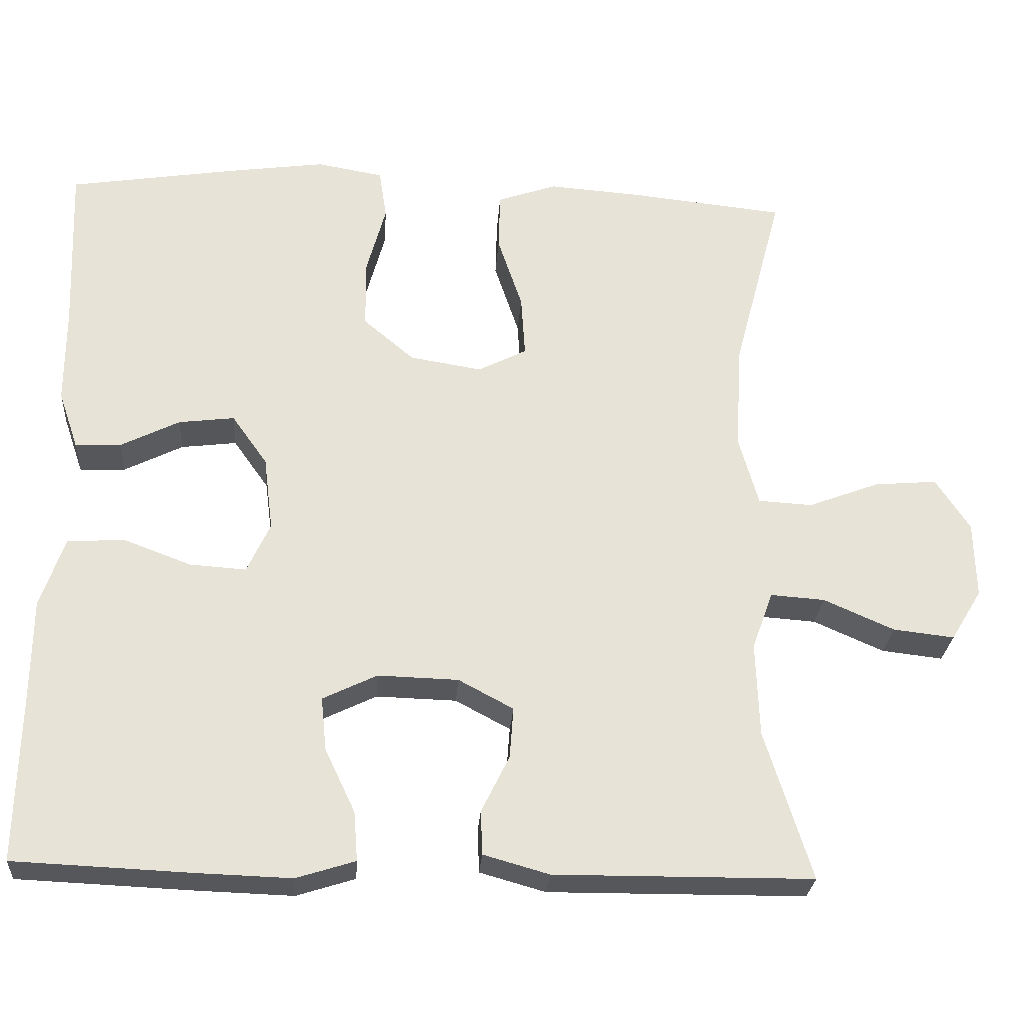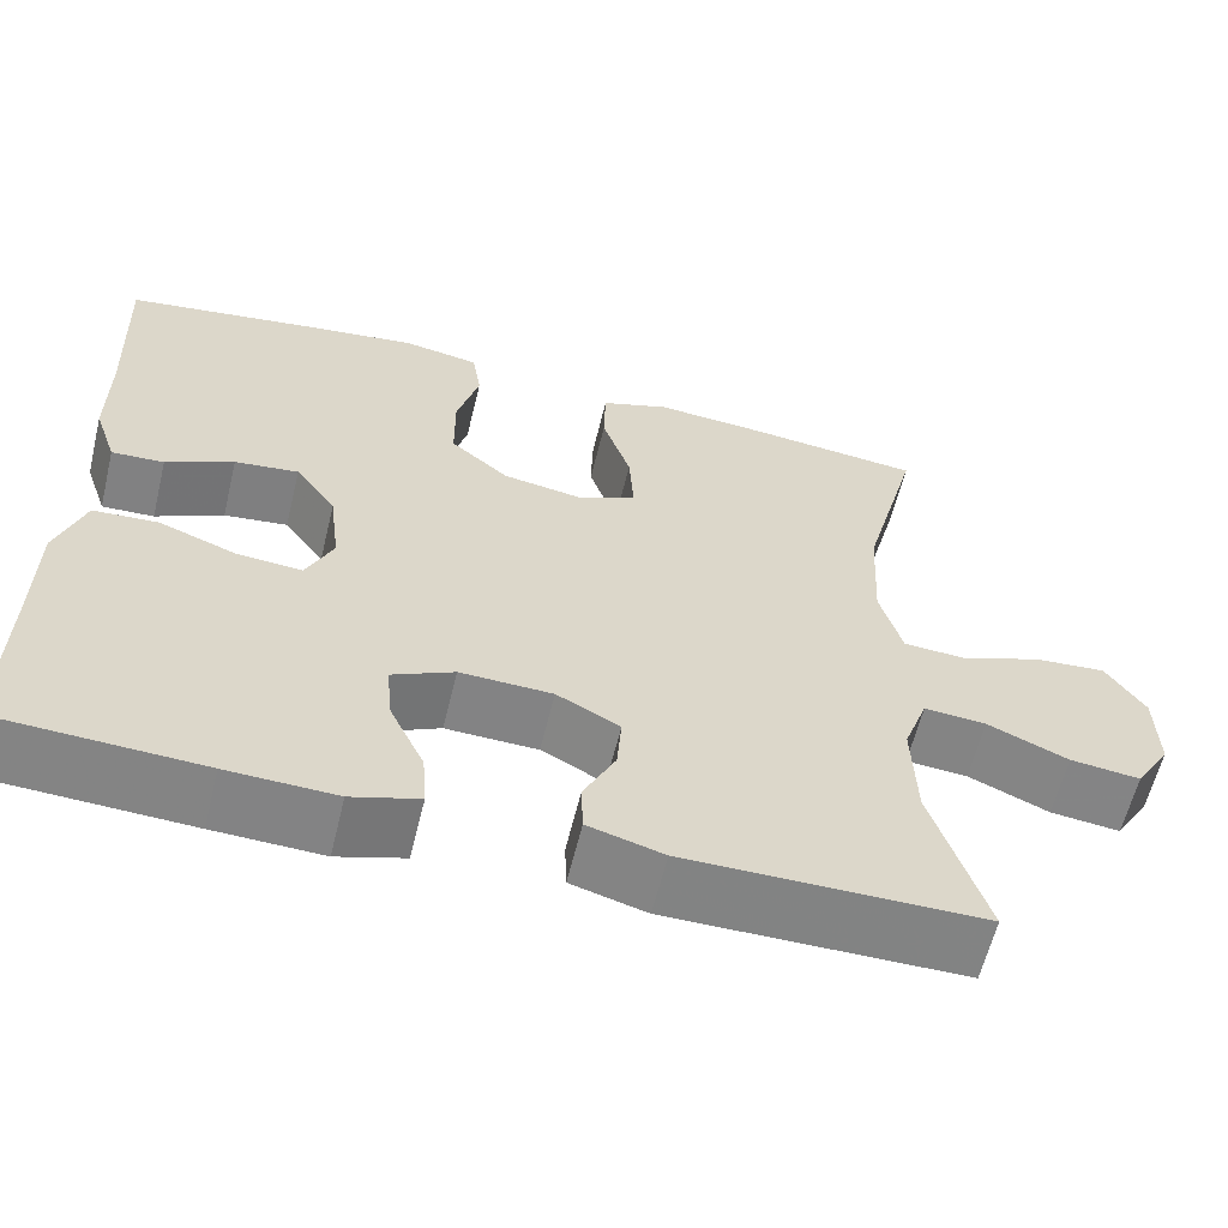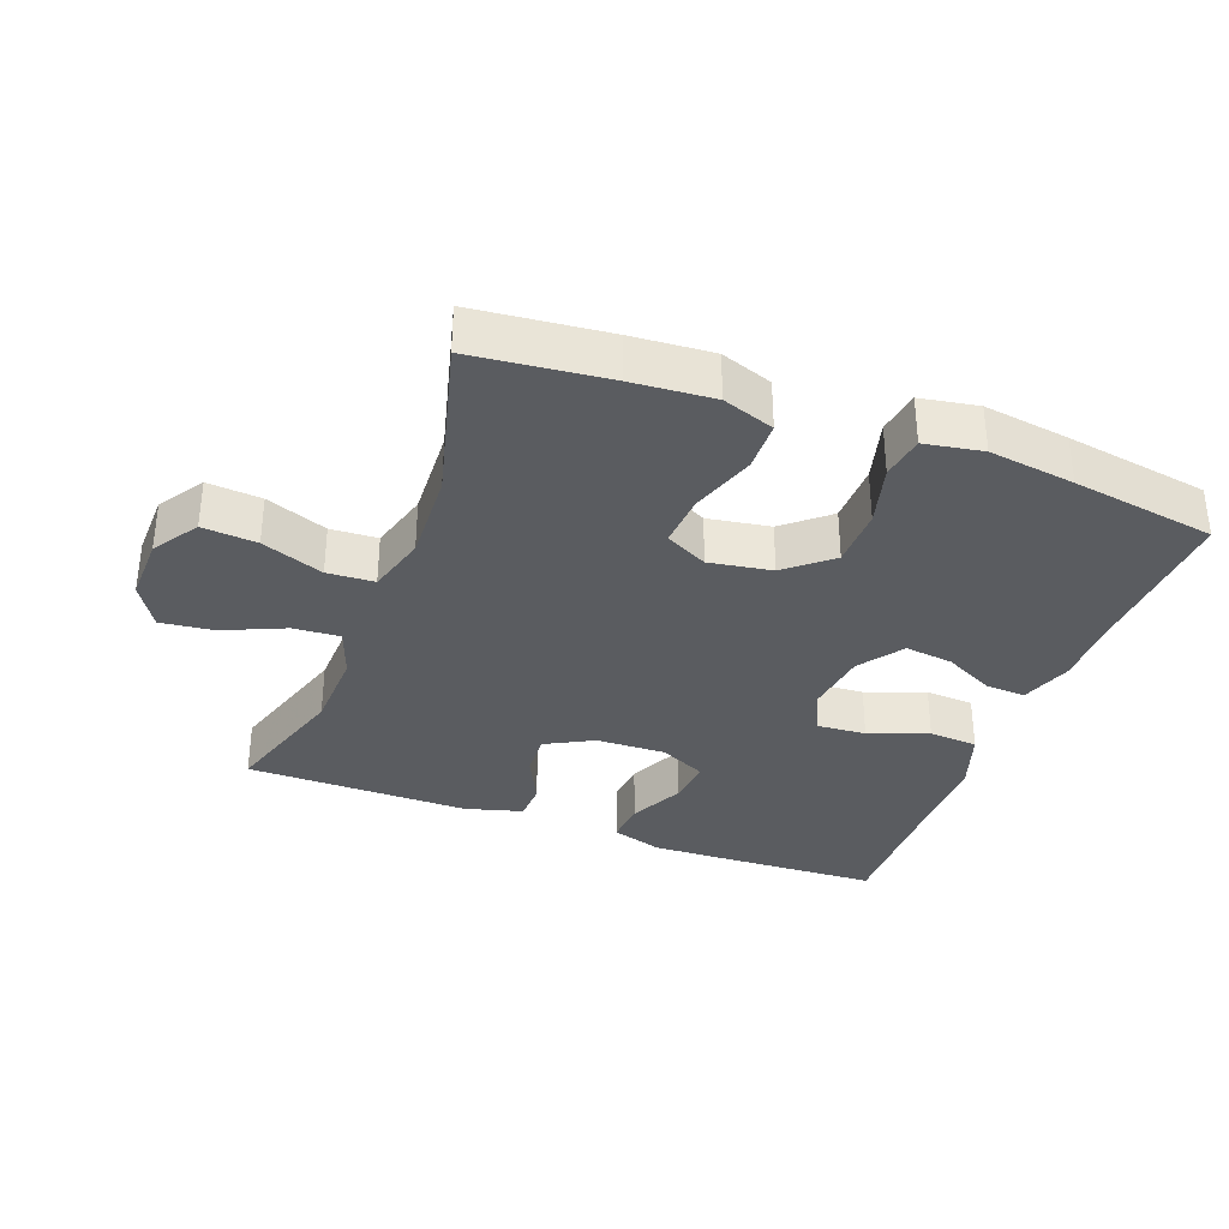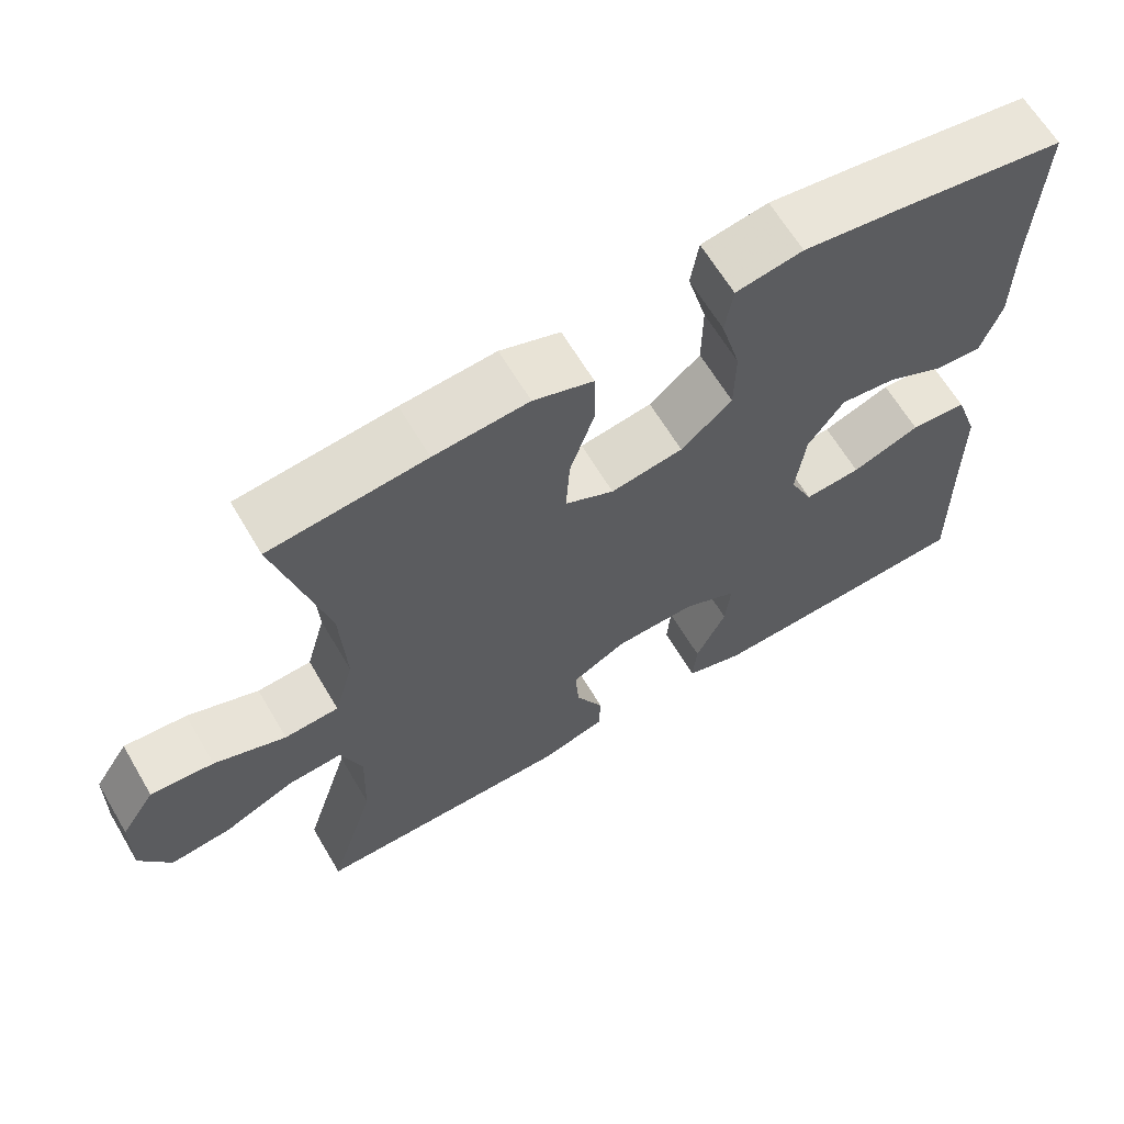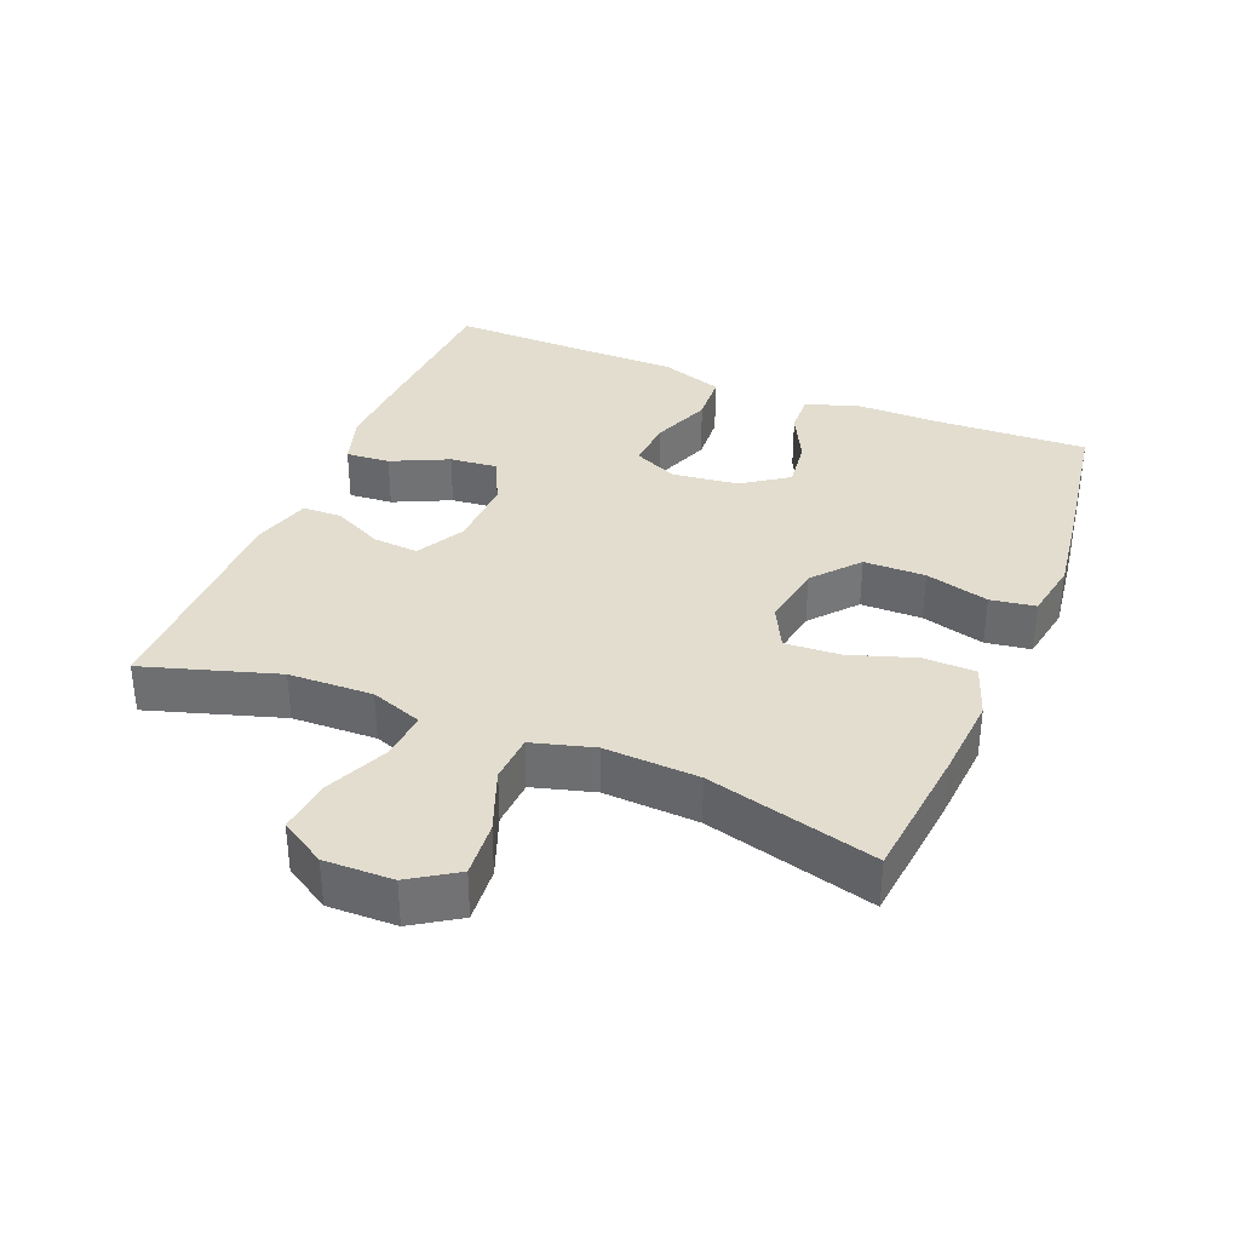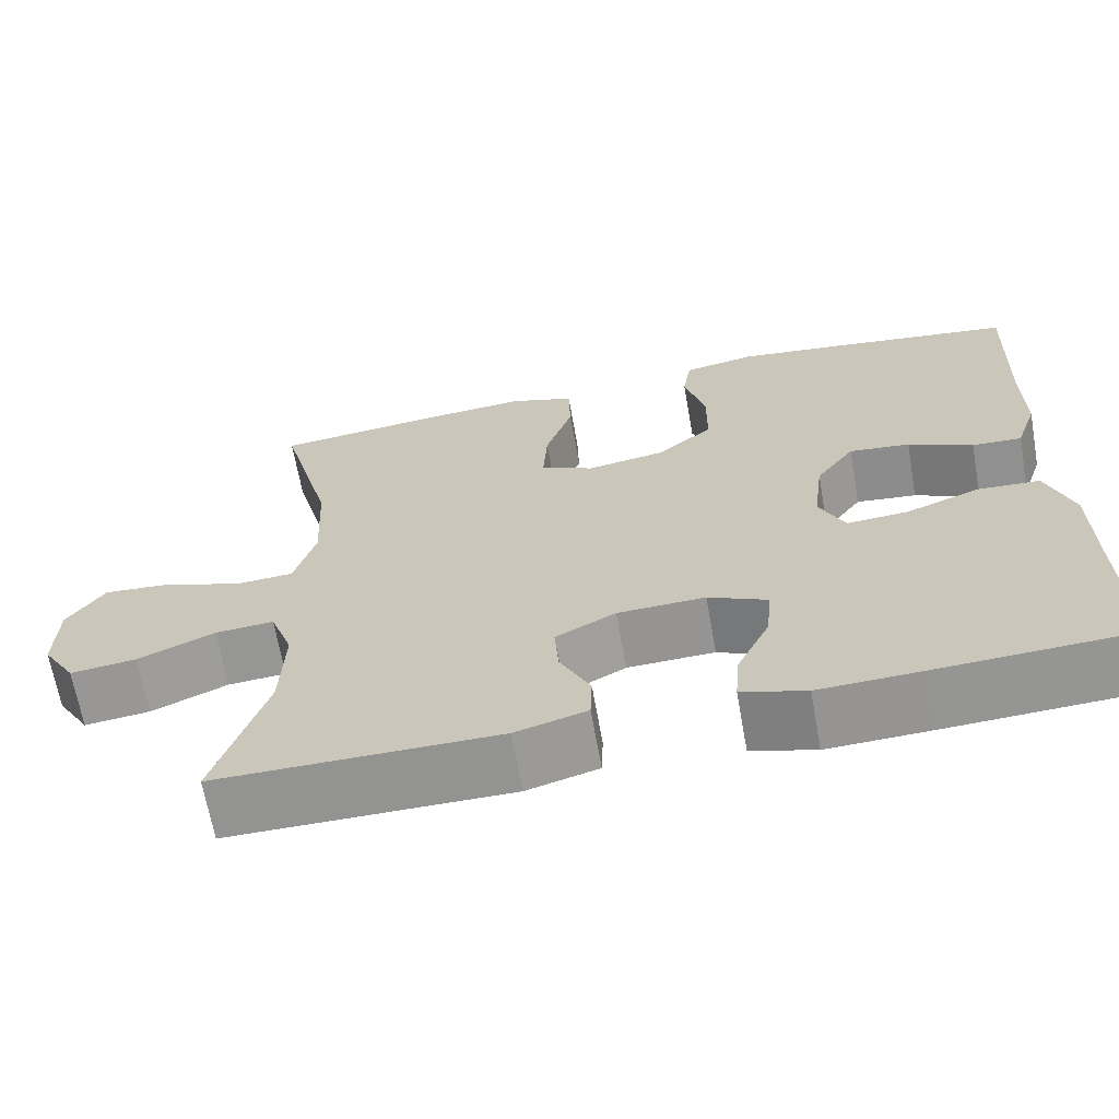
<metadata>
{"format":"obj","ext":"obj","renderer":"f3d","projection":"perspective","resolution":1024,"background":"white","views":[{"elev":-27.1,"azim":176.0,"up":"+Z"},{"elev":-61.0,"azim":166.3,"up":"+Z"},{"elev":-34.0,"azim":-20.6,"up":"+Y"},{"elev":64.3,"azim":-30.6,"up":"+Z"},{"elev":34.8,"azim":-67.7,"up":"+Y"},{"elev":-66.7,"azim":10.1,"up":"+Z"}]}
</metadata>
<code>
v 0.5 0.07 -0.5
v 0.271 0.07 -0.51
v 0.149 0.07 -0.514
v 0.073 0.07 -0.49
v 0.078 0.07 -0.426
v 0.117 0.07 -0.344
v 0.124 0.07 -0.275
v 0.054 0.07 -0.241
v -0.05 0.07 -0.244
v -0.121 0.07 -0.282
v -0.116 0.07 -0.348
v -0.08 0.07 -0.421
v -0.082 0.07 -0.478
v -0.167 0.07 -0.502
v -0.5 0.07 -0.5
v -0.44 0.07 -0.307
v -0.436 0.07 -0.185
v -0.463 0.07 -0.11
v -0.533 0.07 -0.115
v -0.624 0.07 -0.155
v -0.703 0.07 -0.164
v -0.743 0.07 -0.098
v -0.741 0.07 0.001
v -0.697 0.07 0.068
v -0.616 0.07 0.061
v -0.524 0.07 0.026
v -0.454 0.07 0.03
v -0.429 0.07 0.119
v -0.436 0.07 0.256
v -0.5 0.07 0.5
v -0.3 0.07 0.521
v -0.179 0.07 0.53
v -0.102 0.07 0.503
v -0.1 0.07 0.428
v -0.132 0.07 0.332
v -0.137 0.07 0.252
v -0.074 0.07 0.22
v 0.019 0.07 0.235
v 0.085 0.07 0.291
v 0.086 0.07 0.38
v 0.061 0.07 0.472
v 0.071 0.07 0.537
v 0.157 0.07 0.552
v 0.285 0.07 0.534
v 0.5 0.07 0.5
v 0.491 0.07 0.279
v 0.491 0.07 0.156
v 0.465 0.07 0.08
v 0.406 0.07 0.083
v 0.33 0.07 0.121
v 0.258 0.07 0.13
v 0.212 0.07 0.065
v 0.2 0.07 -0.031
v 0.23 0.07 -0.096
v 0.303 0.07 -0.091
v 0.391 0.07 -0.058
v 0.464 0.07 -0.063
v 0.495 0.07 -0.153
v 0.496 0.07 -0.288
v 0.5 0 -0.5
v 0.271 0 -0.51
v 0.149 0 -0.514
v 0.073 0 -0.49
v 0.078 0 -0.426
v 0.117 0 -0.344
v 0.124 0 -0.275
v 0.054 0 -0.241
v -0.05 0 -0.244
v -0.121 0 -0.282
v -0.116 0 -0.348
v -0.08 0 -0.421
v -0.082 0 -0.478
v -0.167 0 -0.502
v -0.5 0 -0.5
v -0.44 0 -0.307
v -0.436 0 -0.185
v -0.463 0 -0.11
v -0.533 0 -0.115
v -0.624 0 -0.155
v -0.703 0 -0.164
v -0.743 0 -0.098
v -0.741 0 0.001
v -0.697 0 0.068
v -0.616 0 0.061
v -0.524 0 0.026
v -0.454 0 0.03
v -0.429 0 0.119
v -0.436 0 0.256
v -0.5 0 0.5
v -0.3 0 0.521
v -0.179 0 0.53
v -0.102 0 0.503
v -0.1 0 0.428
v -0.132 0 0.332
v -0.137 0 0.252
v -0.074 0 0.22
v 0.019 0 0.235
v 0.085 0 0.291
v 0.086 0 0.38
v 0.061 0 0.472
v 0.071 0 0.537
v 0.157 0 0.552
v 0.285 0 0.534
v 0.5 0 0.5
v 0.491 0 0.279
v 0.491 0 0.156
v 0.465 0 0.08
v 0.406 0 0.083
v 0.33 0 0.121
v 0.258 0 0.13
v 0.212 0 0.065
v 0.2 0 -0.031
v 0.23 0 -0.096
v 0.303 0 -0.091
v 0.391 0 -0.058
v 0.464 0 -0.063
v 0.495 0 -0.153
v 0.496 0 -0.288
f 57 58 59
f 56 57 59
f 55 56 59
f 2 3 4
f 1 2 4
f 59 1 4
f 55 59 4
f 54 55 4
f 48 49 50
f 47 48 50
f 46 47 50
f 46 50 51
f 45 46 51
f 44 45 51
f 43 44 51
f 42 43 51
f 41 42 51
f 40 41 51
f 39 40 51 52
f 33 34 35
f 32 33 35
f 31 32 35
f 30 31 35
f 29 30 35
f 28 29 35 36
f 27 28 36 37
f 24 25 26
f 23 24 26
f 22 23 26
f 21 22 26
f 20 21 26
f 19 20 26
f 18 19 26 27
f 27 37 38
f 18 27 38
f 17 18 38
f 14 15 16
f 13 14 16
f 12 13 16
f 11 12 16
f 10 11 16 17
f 4 5 6
f 54 4 6
f 53 54 6 7
f 39 52 53
f 38 39 53
f 17 38 53
f 10 17 53
f 9 10 53
f 8 9 53
f 7 8 53
f 118 117 116
f 118 116 115
f 118 115 114
f 63 62 61
f 63 61 60
f 63 60 118
f 63 118 114
f 63 114 113
f 109 108 107
f 109 107 106
f 109 106 105
f 110 109 105
f 110 105 104
f 110 104 103
f 110 103 102
f 110 102 101
f 110 101 100
f 110 100 99
f 111 110 99 98
f 94 93 92
f 94 92 91
f 94 91 90
f 94 90 89
f 94 89 88
f 95 94 88 87
f 96 95 87 86
f 85 84 83
f 85 83 82
f 85 82 81
f 85 81 80
f 85 80 79
f 85 79 78
f 86 85 78 77
f 97 96 86
f 97 86 77
f 97 77 76
f 75 74 73
f 75 73 72
f 75 72 71
f 75 71 70
f 76 75 70 69
f 65 64 63
f 65 63 113
f 66 65 113 112
f 112 111 98
f 112 98 97
f 112 97 76
f 112 76 69
f 112 69 68
f 112 68 67
f 112 67 66
f 1 60 61 2
f 2 61 62 3
f 3 62 63 4
f 4 63 64 5
f 5 64 65 6
f 6 65 66 7
f 7 66 67 8
f 8 67 68 9
f 9 68 69 10
f 10 69 70 11
f 11 70 71 12
f 12 71 72 13
f 13 72 73 14
f 14 73 74 15
f 15 74 75 16
f 16 75 76 17
f 17 76 77 18
f 18 77 78 19
f 19 78 79 20
f 20 79 80 21
f 21 80 81 22
f 22 81 82 23
f 23 82 83 24
f 24 83 84 25
f 25 84 85 26
f 26 85 86 27
f 27 86 87 28
f 28 87 88 29
f 29 88 89 30
f 30 89 90 31
f 31 90 91 32
f 32 91 92 33
f 33 92 93 34
f 34 93 94 35
f 35 94 95 36
f 36 95 96 37
f 37 96 97 38
f 38 97 98 39
f 39 98 99 40
f 40 99 100 41
f 41 100 101 42
f 42 101 102 43
f 43 102 103 44
f 44 103 104 45
f 45 104 105 46
f 46 105 106 47
f 47 106 107 48
f 48 107 108 49
f 49 108 109 50
f 50 109 110 51
f 51 110 111 52
f 52 111 112 53
f 53 112 113 54
f 54 113 114 55
f 55 114 115 56
f 56 115 116 57
f 57 116 117 58
f 58 117 118 59
f 59 118 60 1

</code>
